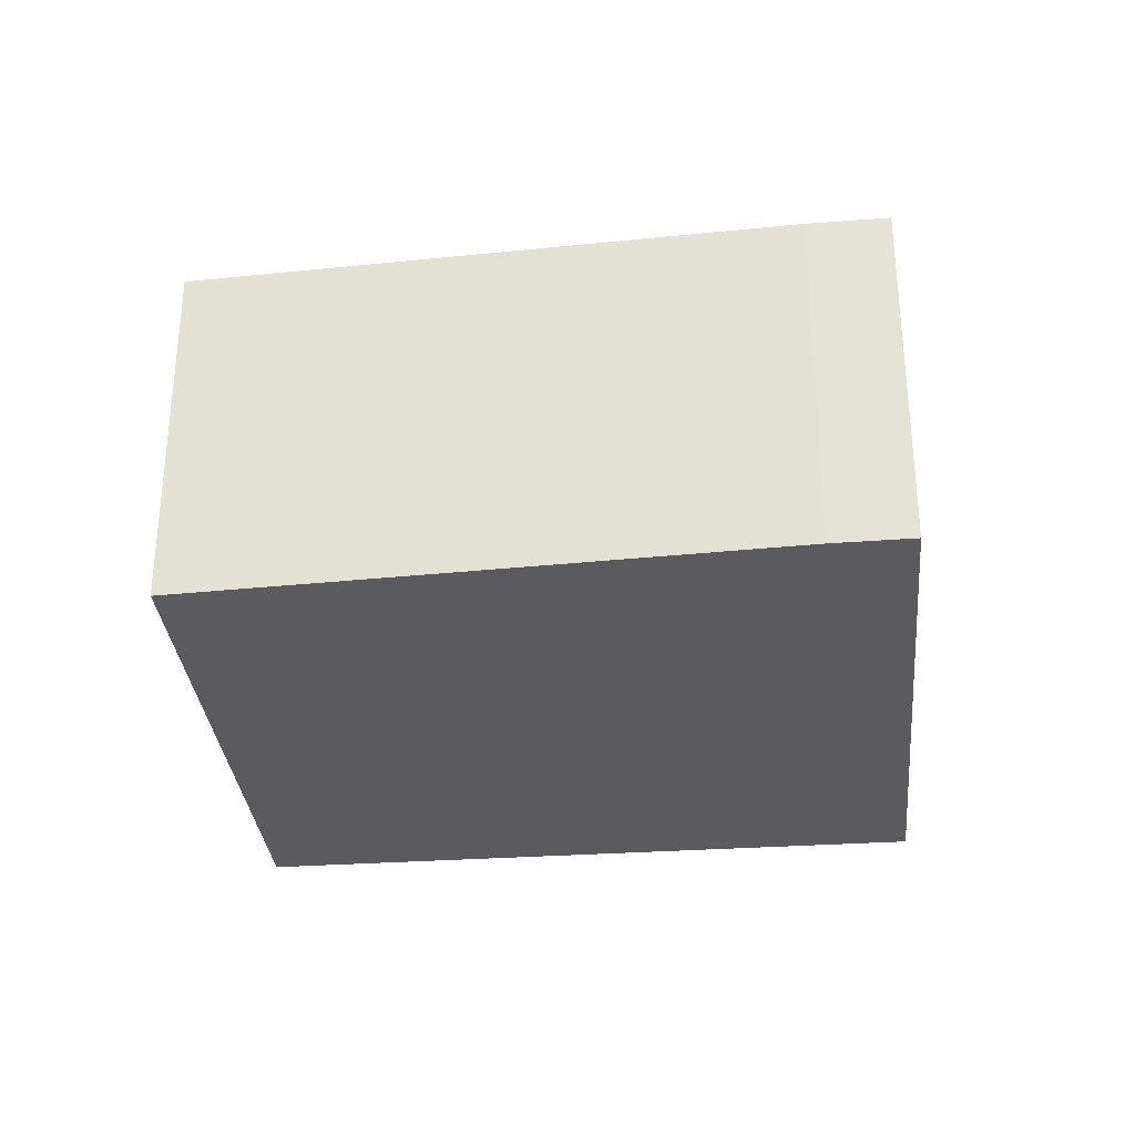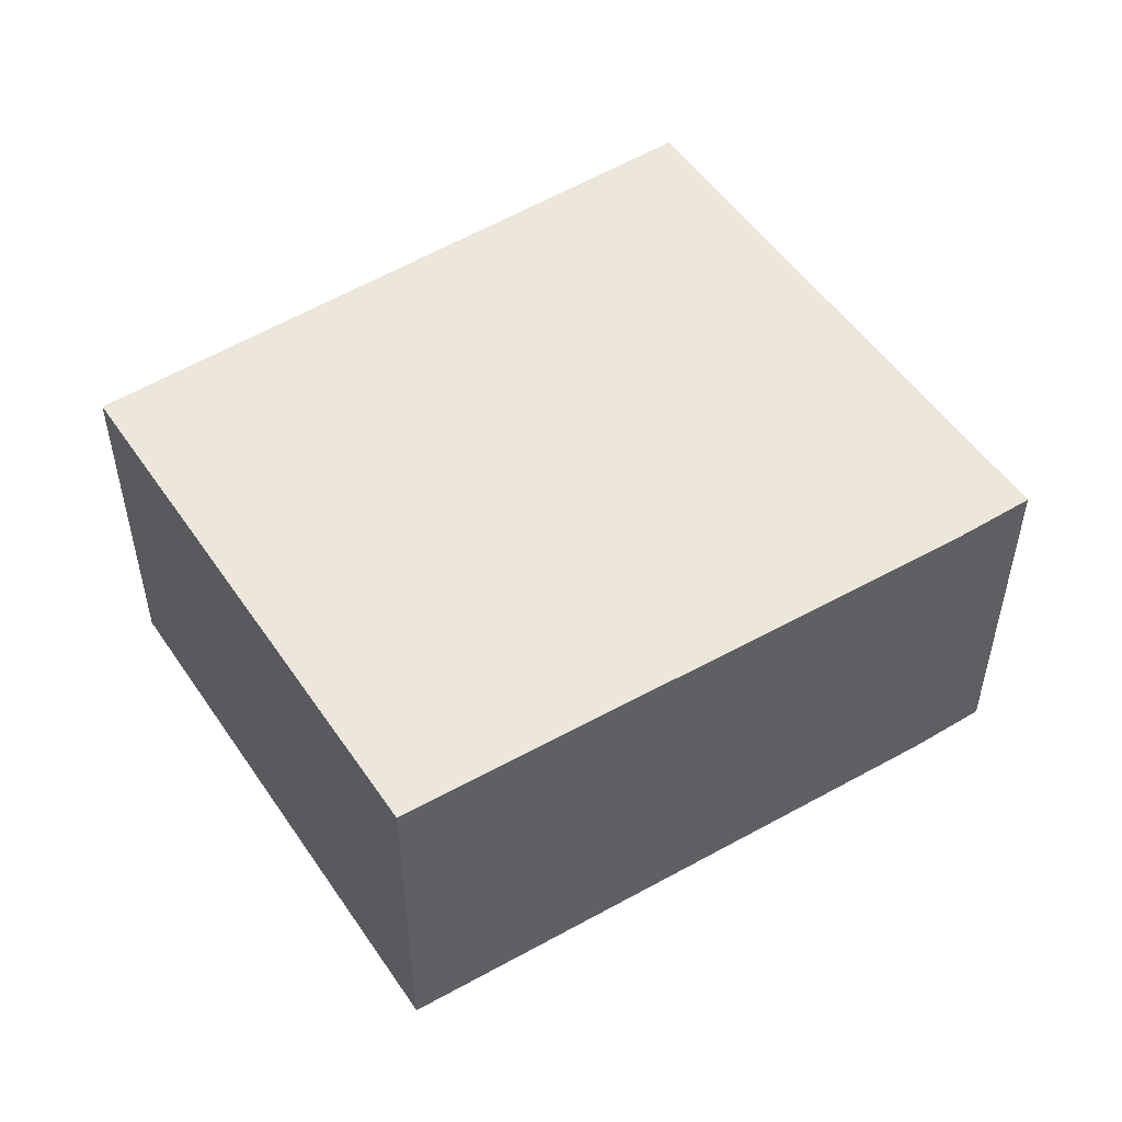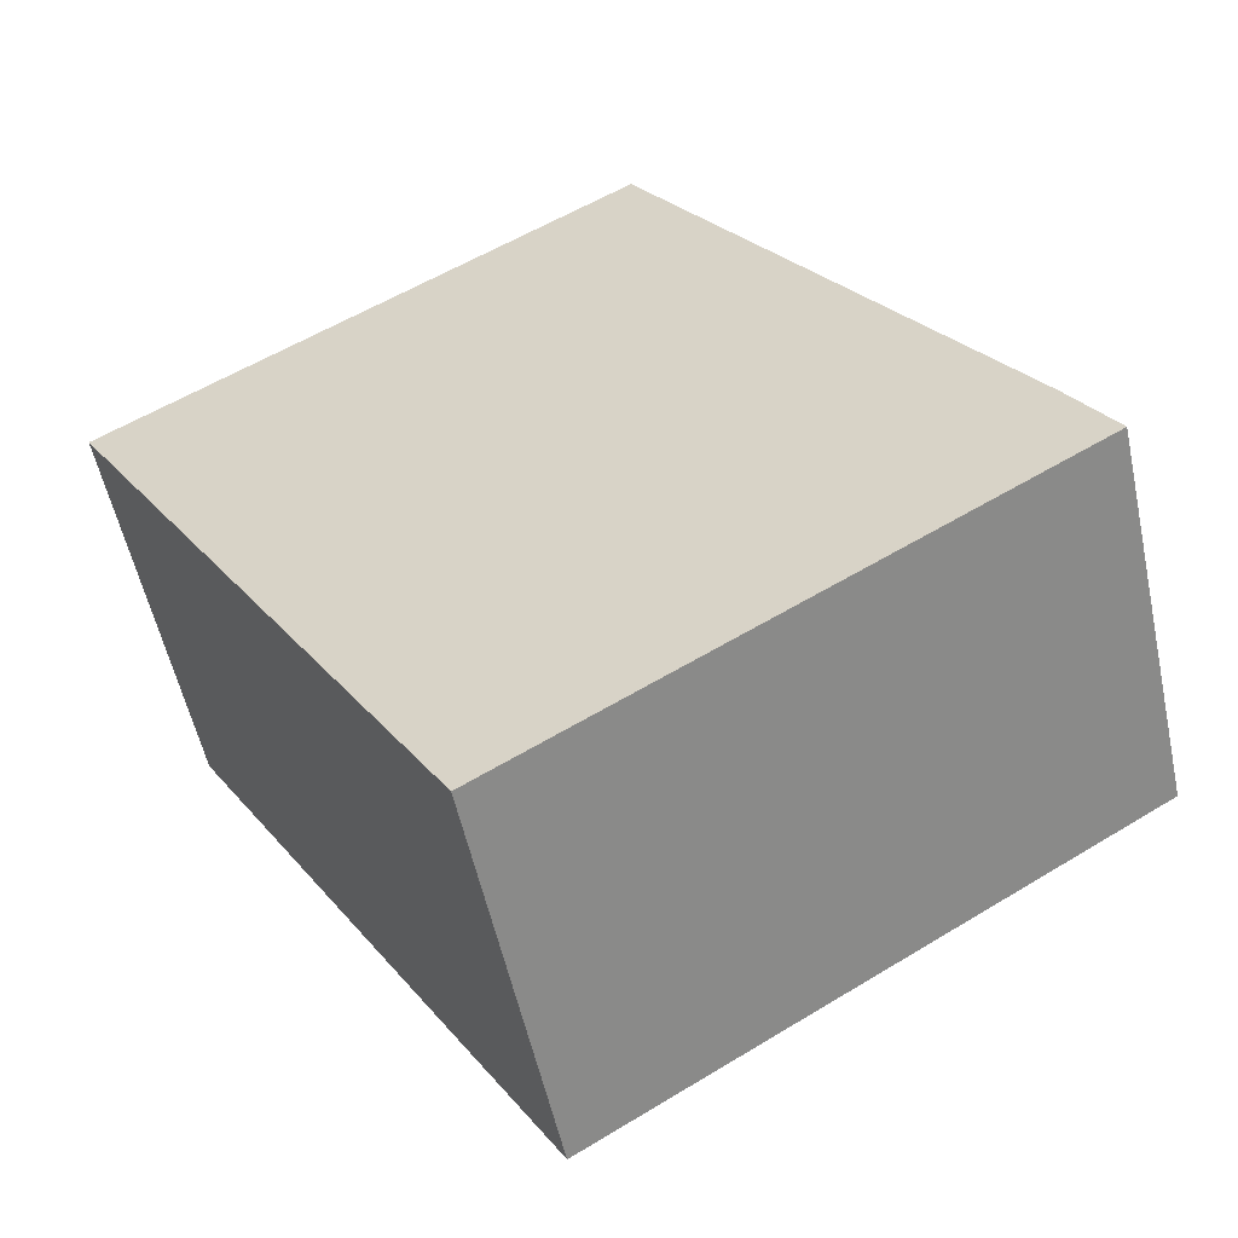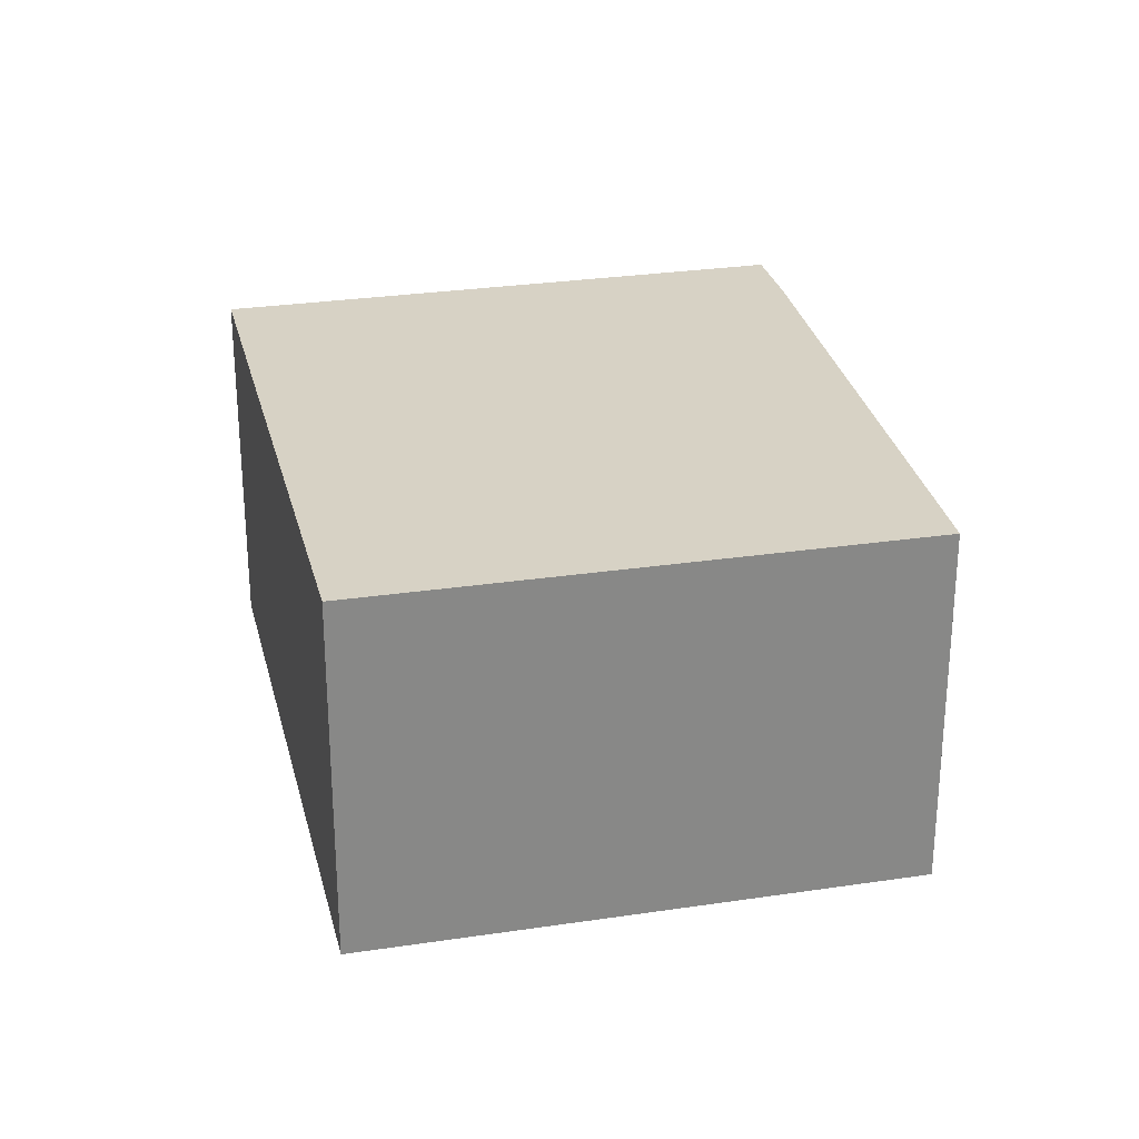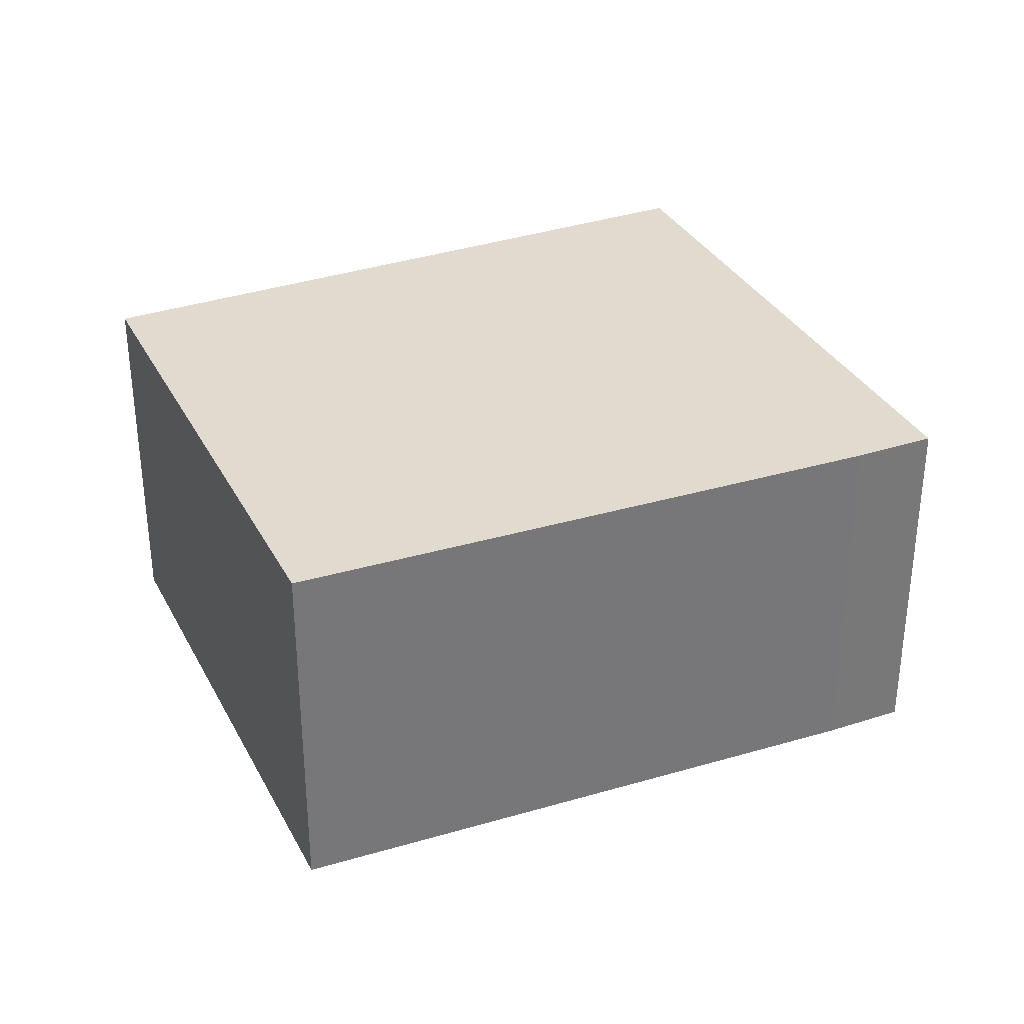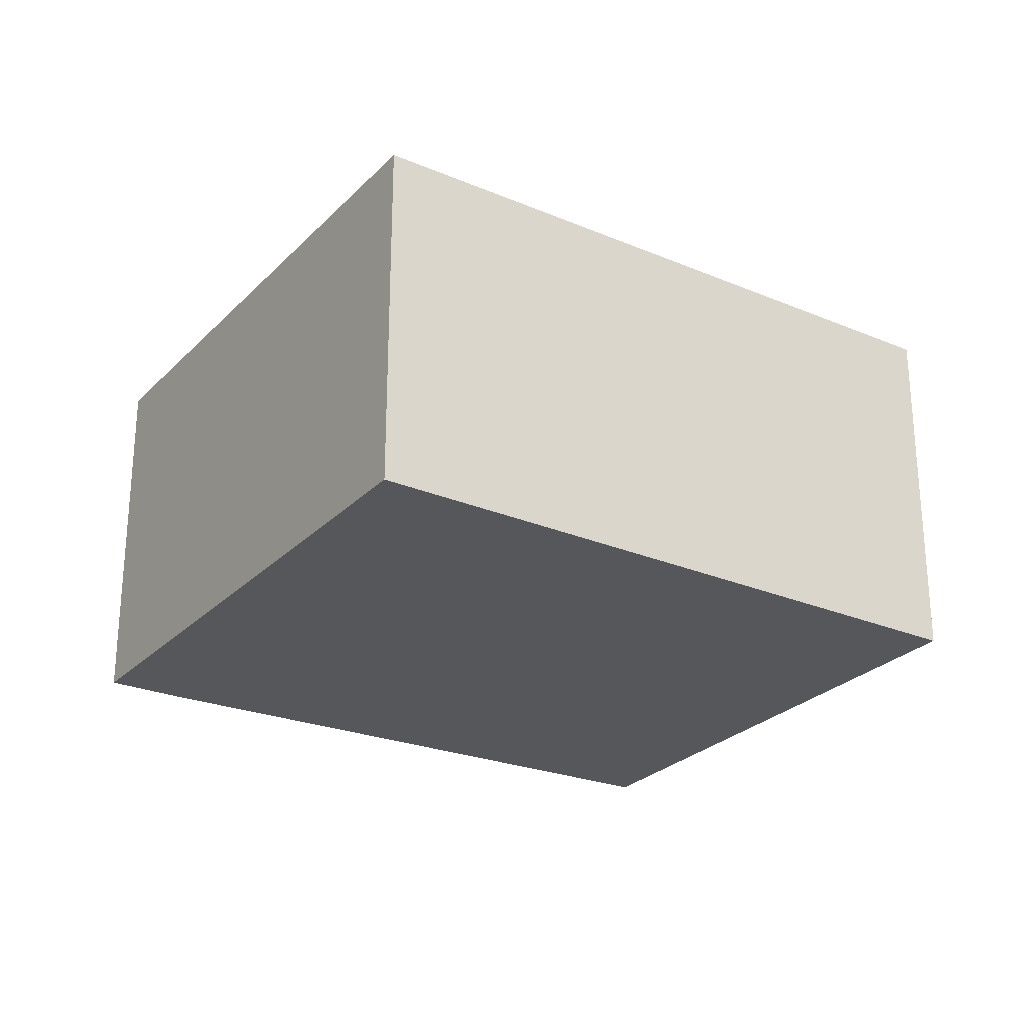
<metadata>
{"format":"obj","ext":"obj","renderer":"f3d","projection":"perspective","resolution":1024,"background":"white","views":[{"elev":-32.5,"azim":64.3,"up":"+Y"},{"elev":52.5,"azim":25.3,"up":"+Y"},{"elev":-55.3,"azim":12.2,"up":"+Z"},{"elev":27.5,"azim":-44.4,"up":"+Y"},{"elev":33.7,"azim":34.3,"up":"+Y"},{"elev":-26.4,"azim":-154.6,"up":"+Y"}]}
</metadata>
<code>
v  0 0.819 5.015e-17
v  1.953 0.819 -0.628
v  0.797 0.819 -1.325
v  1.855 0.819 -0.47
v  1.091 0.819 0.667
v  1.953 3.845e-17 -0.628
v  0.797 8.113e-17 -1.325
v  0 0 0
v  1.091 -4.084e-17 0.667
v  1.855 2.878e-17 -0.47
g defaultobject
f 1 2 3
f 2 1 4
f 4 1 5
f 6 3 2
f 3 6 7
f 7 1 3
f 1 7 8
f 8 5 1
f 5 8 9
f 10 2 4
f 2 10 6
f 9 4 5
f 4 9 10
f 10 7 6
f 7 10 8
f 8 10 9

</code>
